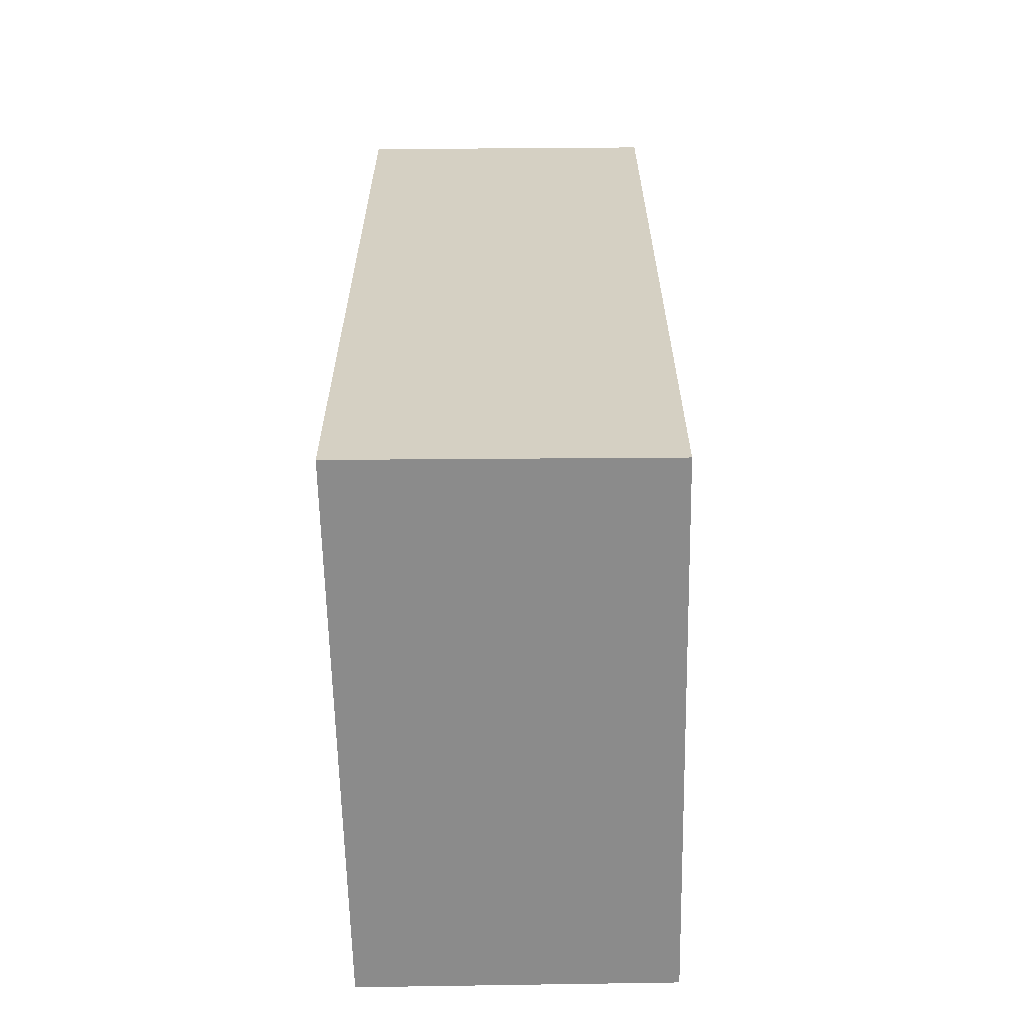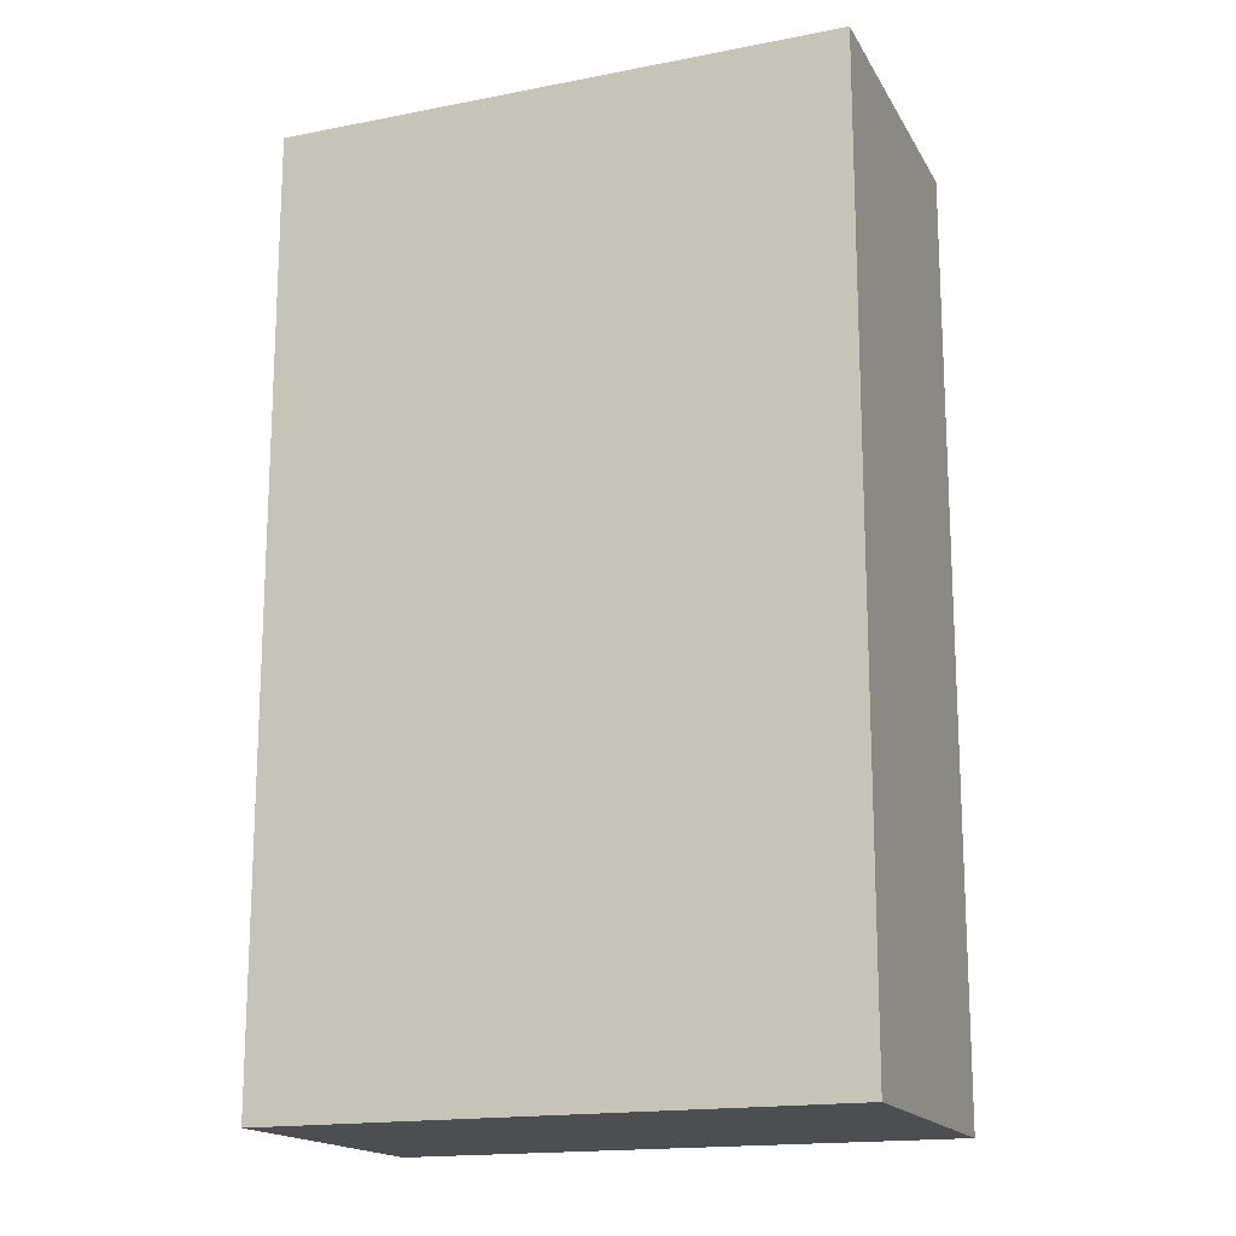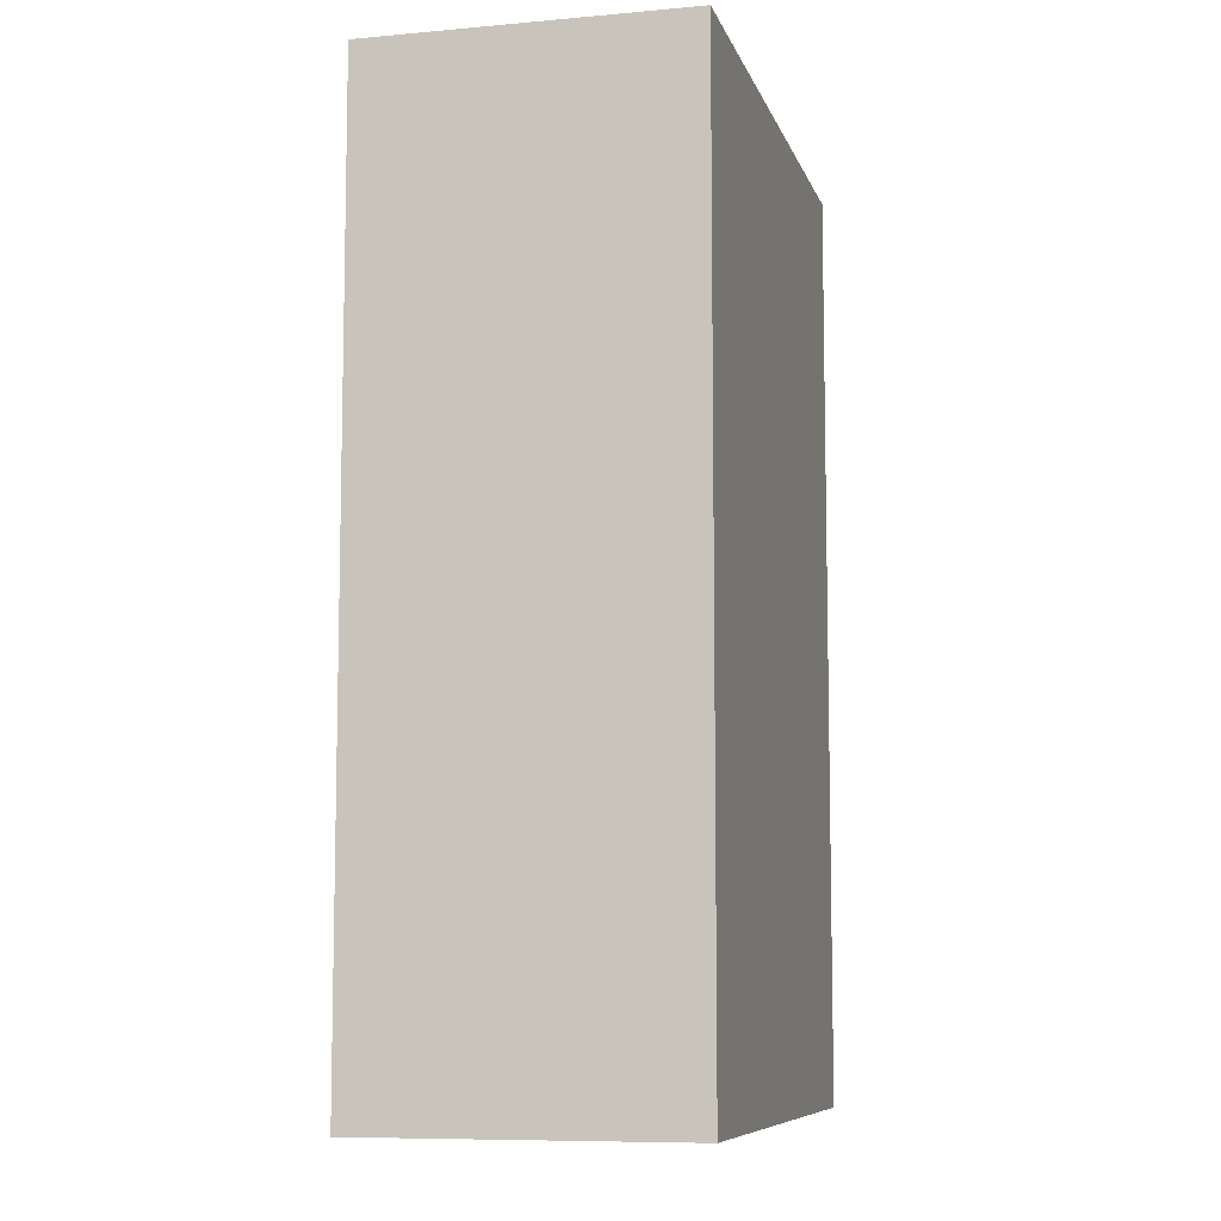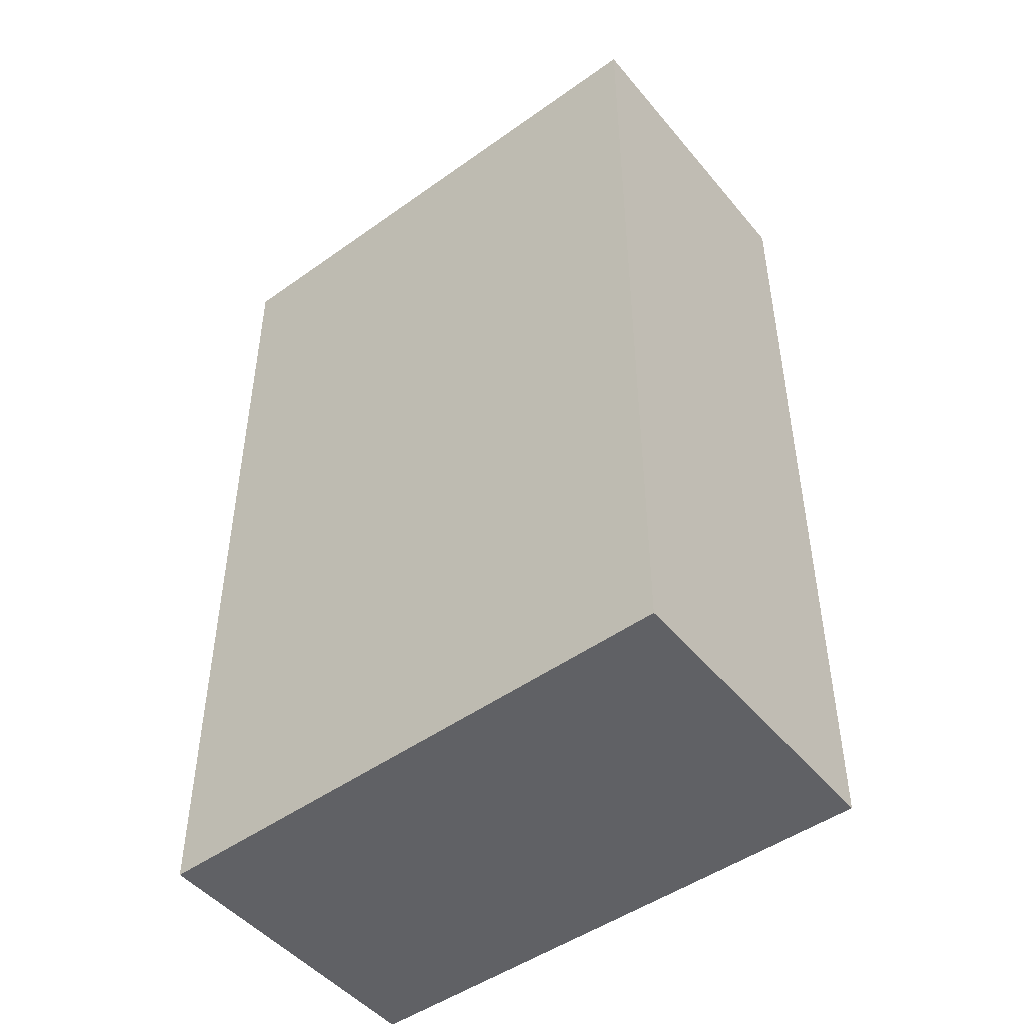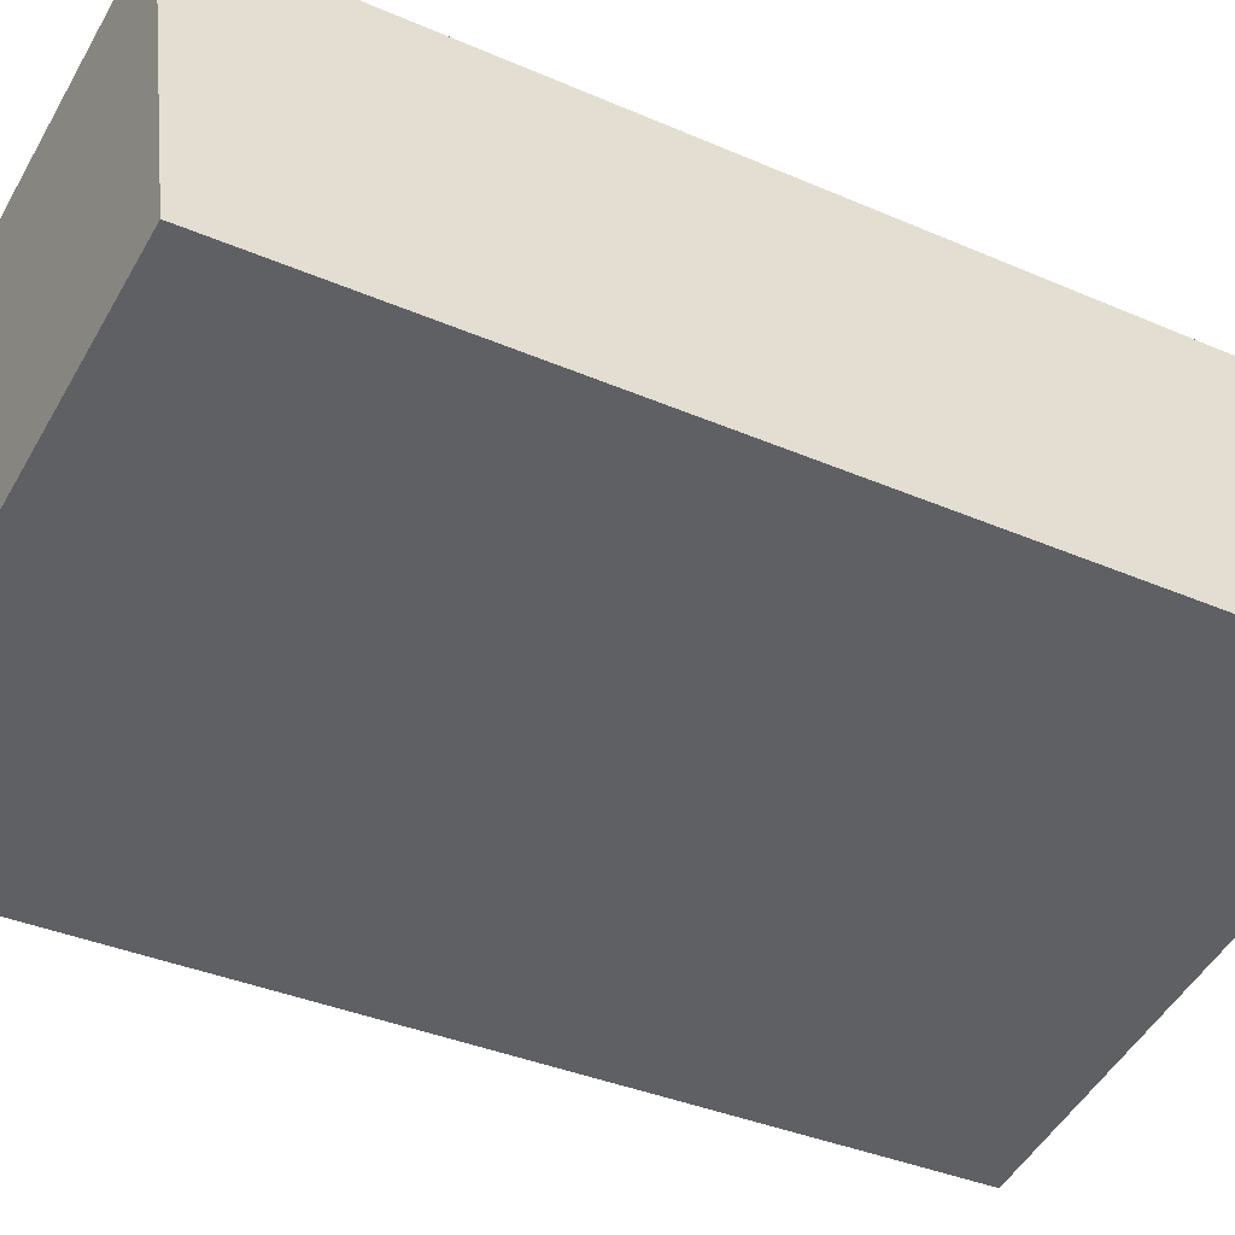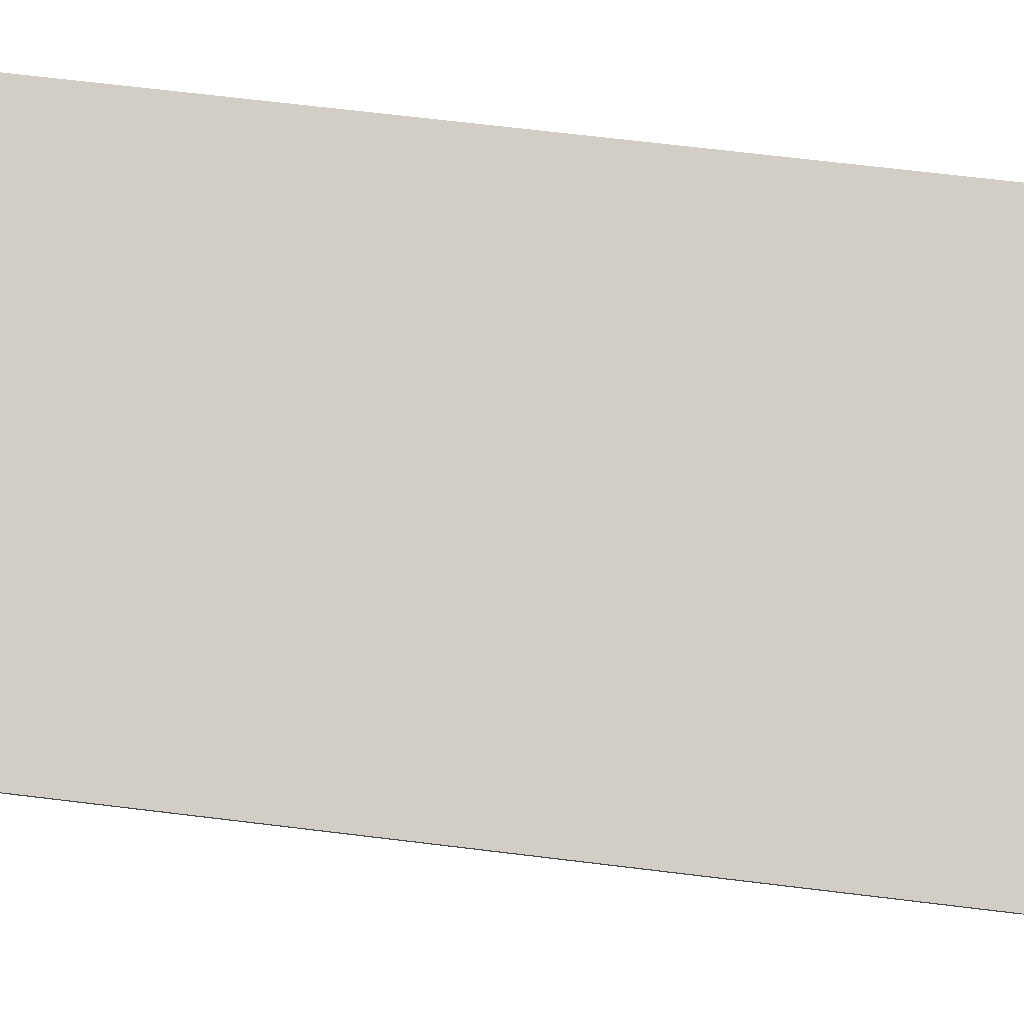
<metadata>
{"format":"obj","ext":"obj","renderer":"f3d","projection":"perspective","resolution":1024,"background":"white","views":[{"elev":-63.9,"azim":103.5,"up":"+Y"},{"elev":-16.9,"azim":33.6,"up":"+Y"},{"elev":-8.4,"azim":117.0,"up":"+Y"},{"elev":-48.3,"azim":50.7,"up":"+Y"},{"elev":-36.1,"azim":-119.7,"up":"+Z"},{"elev":69.7,"azim":96.9,"up":"+Z"}]}
</metadata>
<code>
v  11.71 19.91 -2.343
v  1.679 19.91 6.502
v  13.2 19.91 4.06
v  11.65 19.91 -2.603
v  0 19.91 1.219e-15
v  1.443 19.91 6.552
v  1.343 19.91 6.099
v  0.064 19.91 0.291
v  1.443 -4.012e-16 6.552
v  1.343 -3.735e-16 6.099
v  0.064 -1.782e-17 0.291
v  0 0 0
v  13.2 -2.486e-16 4.06
v  1.679 -3.981e-16 6.502
v  11.65 1.594e-16 -2.603
v  11.71 1.435e-16 -2.343
g defaultobject
f 1 2 3
f 2 1 4
f 2 4 5
f 2 5 6
f 6 5 7
f 7 5 8
f 7 9 6
f 9 7 8
f 9 8 5
f 9 5 10
f 10 5 11
f 11 5 12
f 9 2 6
f 2 9 3
f 3 9 13
f 13 9 14
f 13 1 3
f 1 13 4
f 4 13 15
f 15 13 16
f 15 5 4
f 5 15 12
f 14 16 13
f 16 14 9
f 16 9 10
f 16 10 11
f 16 11 15
f 15 11 12

</code>
